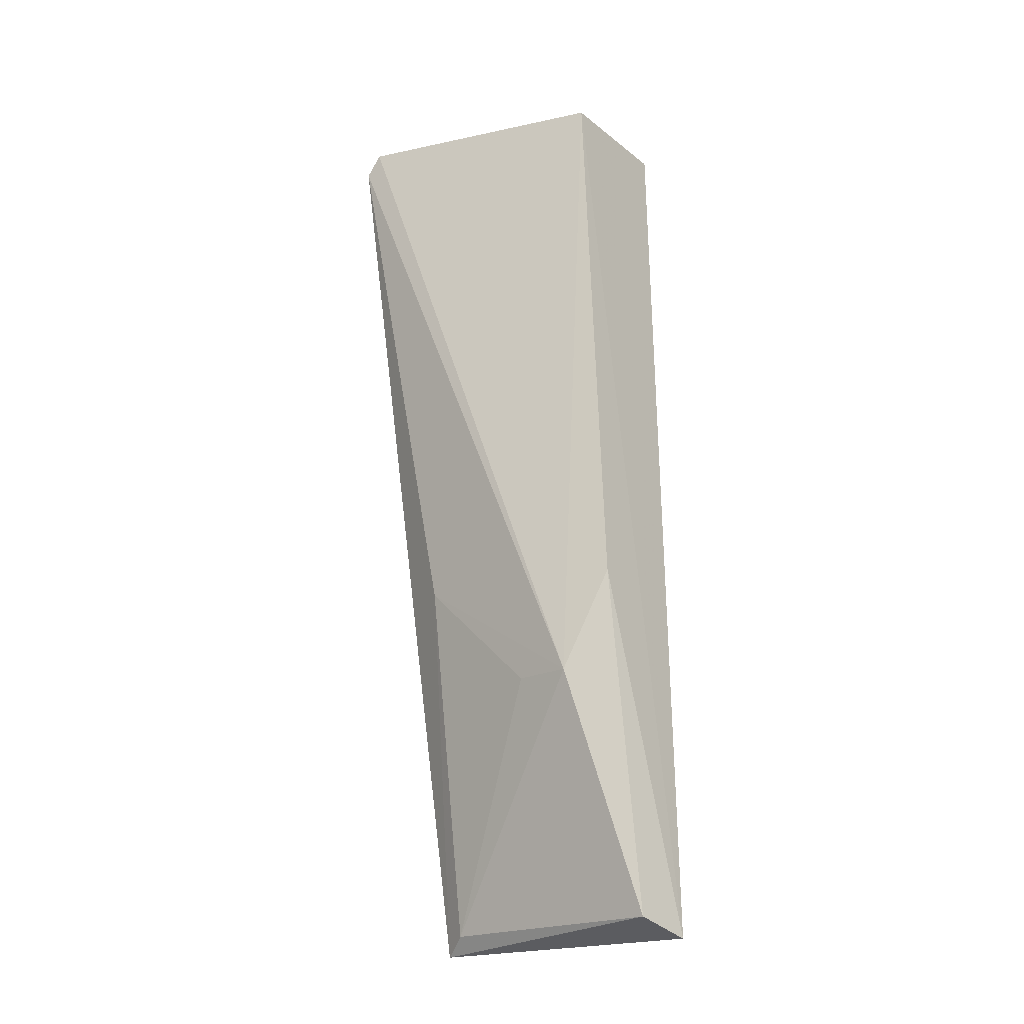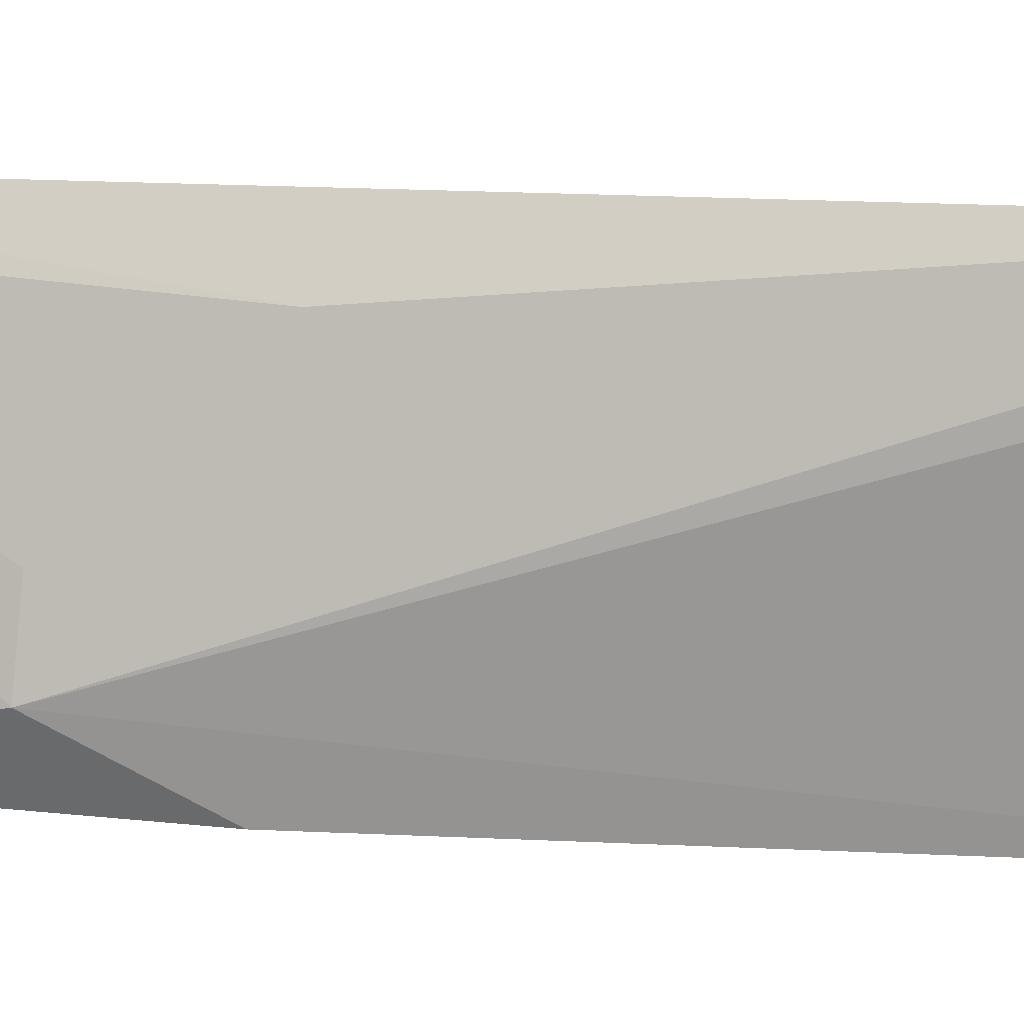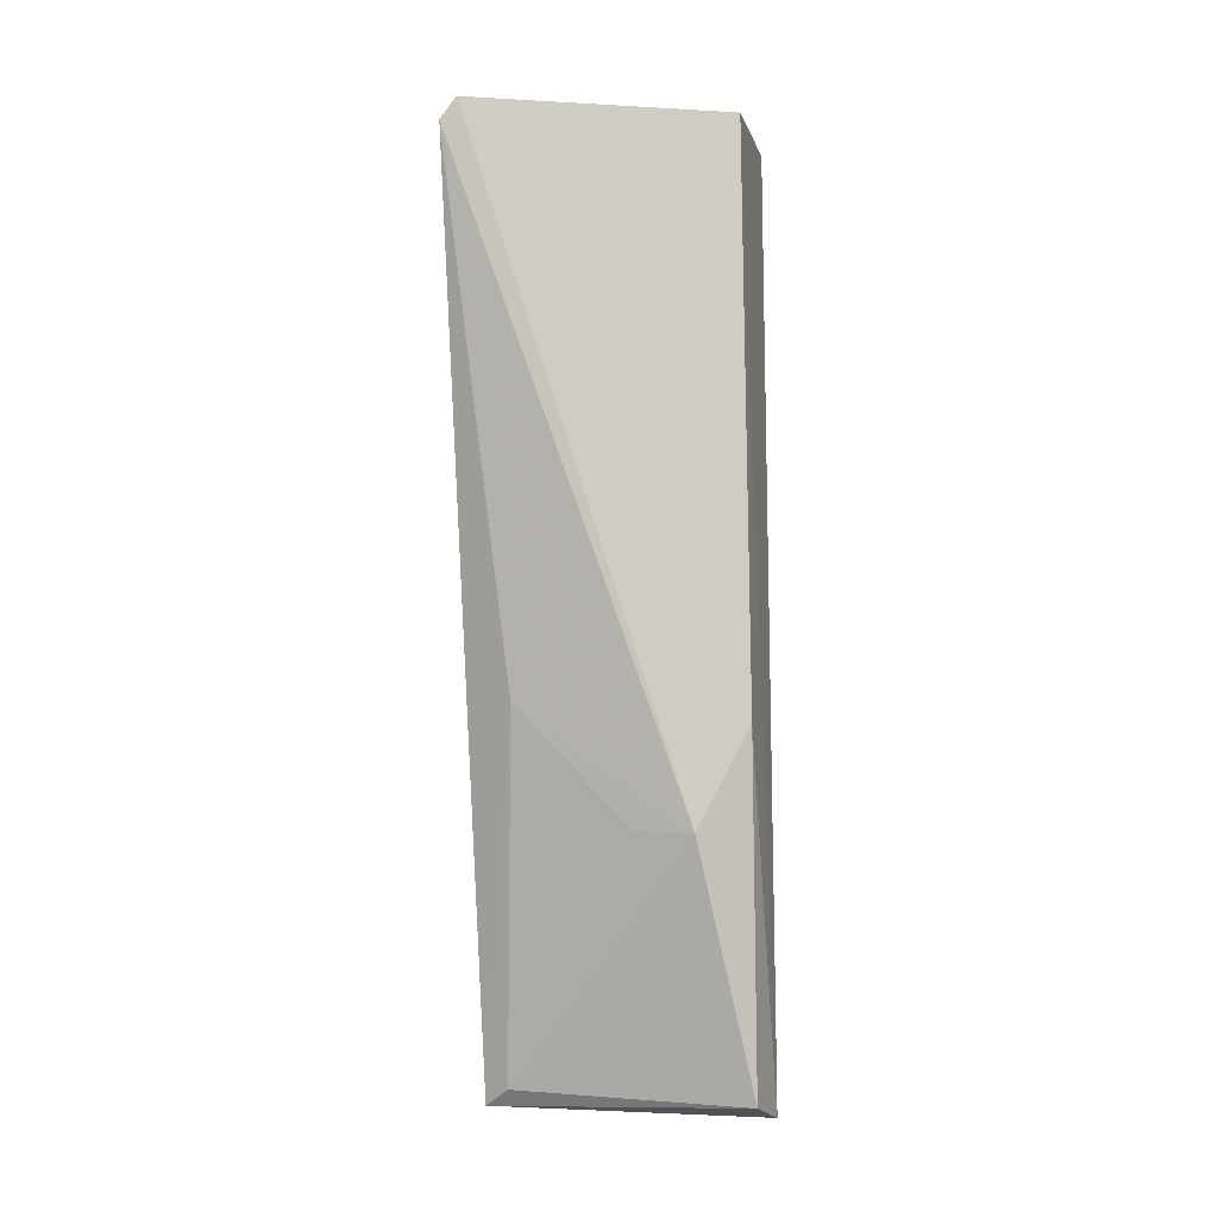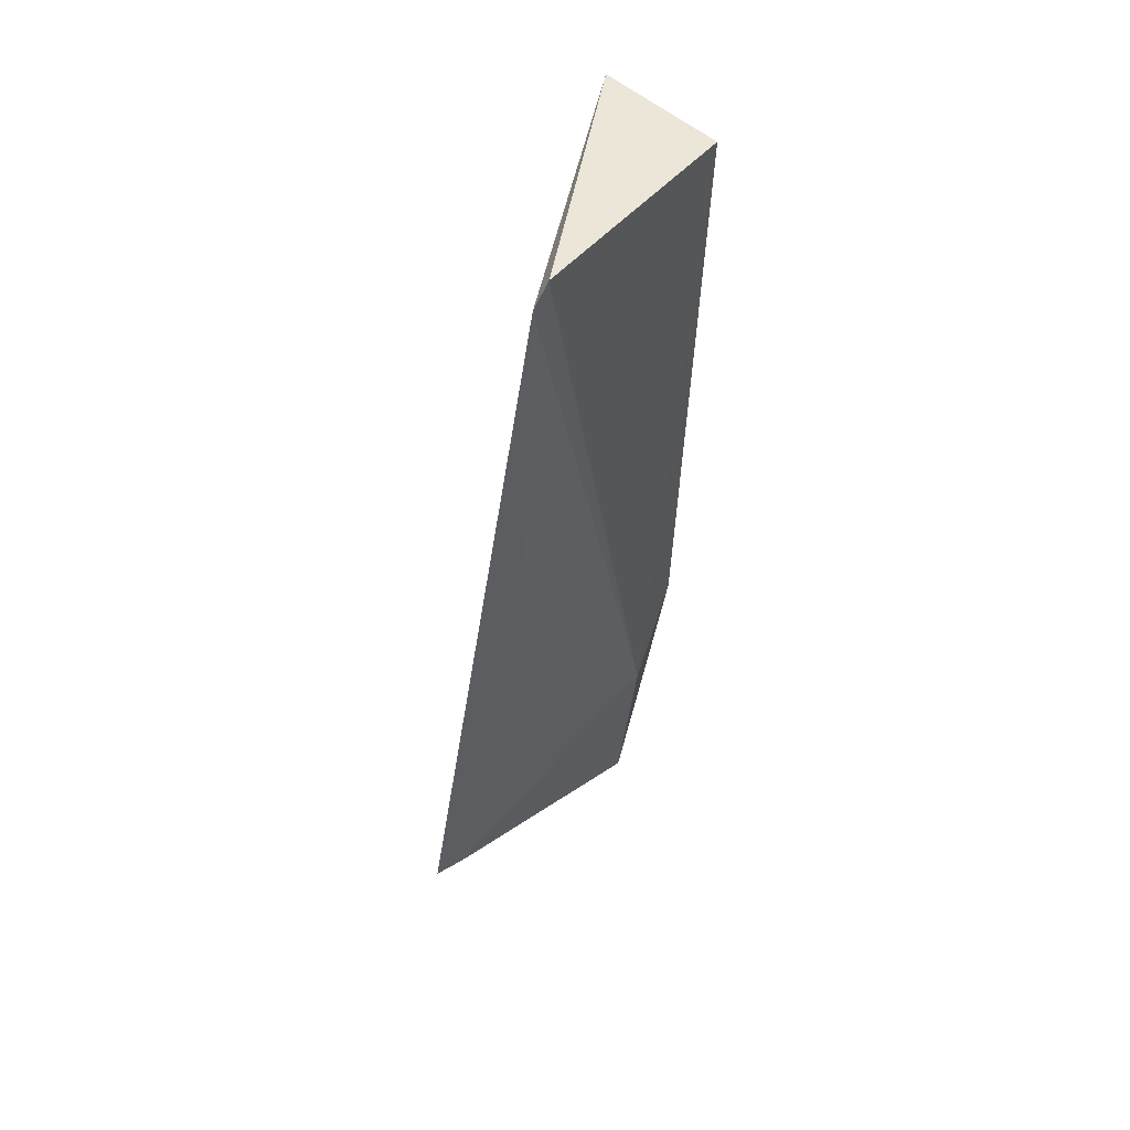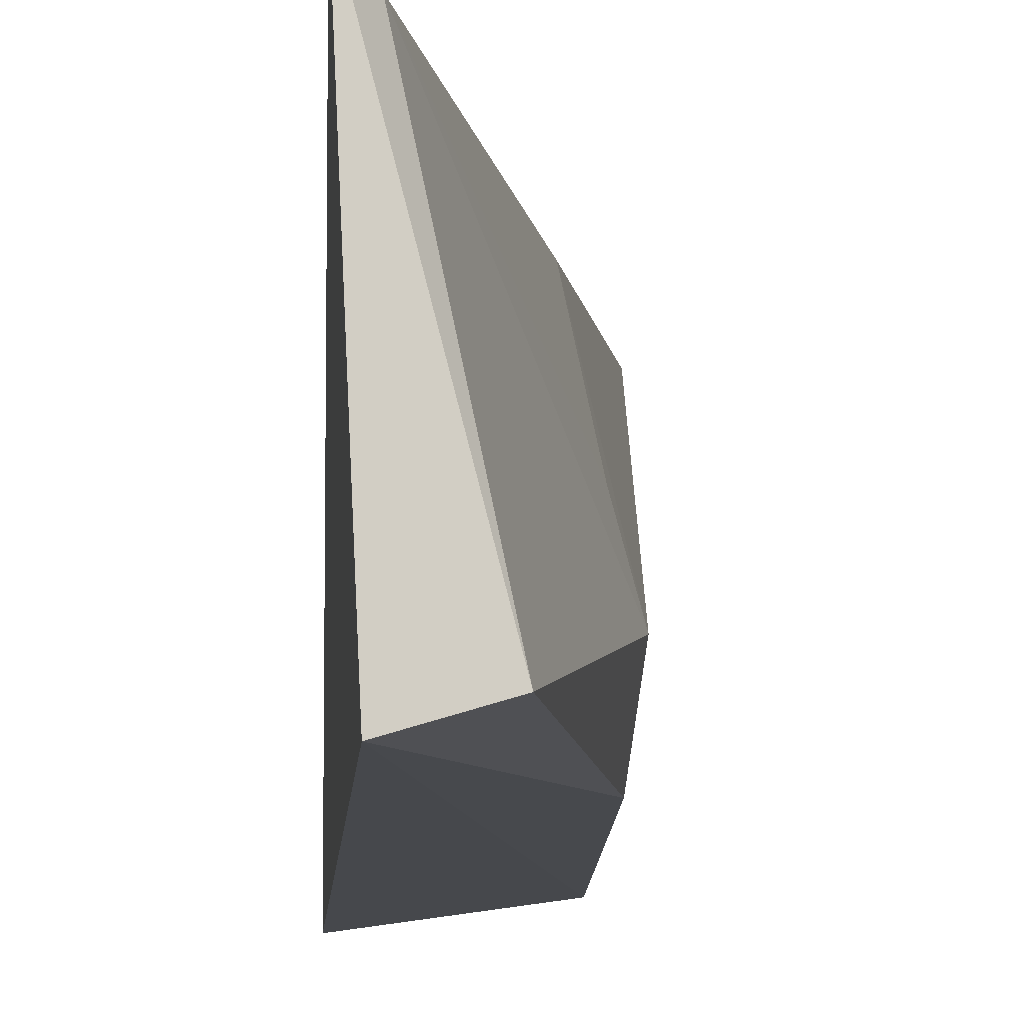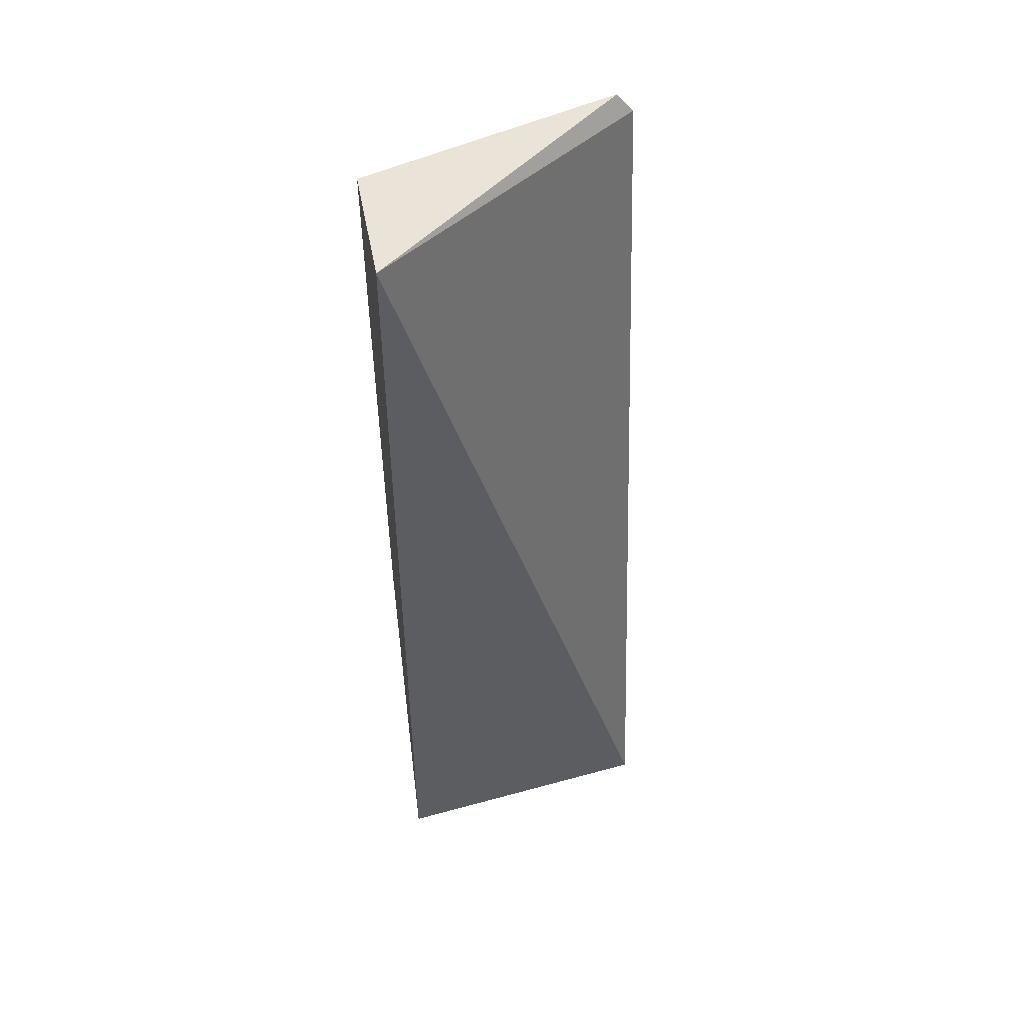
<metadata>
{"format":"obj","ext":"obj","renderer":"f3d","projection":"perspective","resolution":1024,"background":"white","views":[{"elev":-25.0,"azim":118.5,"up":"+Y"},{"elev":15.4,"azim":94.7,"up":"+Z"},{"elev":-8.3,"azim":94.6,"up":"+Y"},{"elev":44.7,"azim":38.2,"up":"+Y"},{"elev":-9.3,"azim":-3.7,"up":"+Z"},{"elev":50.8,"azim":-108.3,"up":"+Y"}]}
</metadata>
<code>
v 0.1699 -0.2638 -0.02052
v 0.1866 -0.2312 -0.0471
v 0.1833 -0.2153 -0.02495
v 0.1933 -0.1431 -0.0192
v 0.1728 -0.144 -0.05563
v 0.1929 -0.1458 -0.01706
v 0.1724 -0.2617 -0.02356
v 0.1715 -0.2649 -0.05626
v 0.1903 -0.145 -0.0532
v 0.1846 -0.2307 -0.03967
v 0.1787 -0.2631 -0.05395
v 0.1865 -0.2183 -0.05385
f 6 3 2
f 6 2 4
f 6 1 3
f 6 5 1
f 6 4 5
f 7 3 1
f 8 1 5
f 9 5 4
f 9 4 2
f 9 8 5
f 10 7 2
f 10 2 3
f 10 3 7
f 11 7 1
f 11 1 8
f 11 2 7
f 12 9 2
f 12 2 11
f 12 11 8
f 12 8 9

</code>
